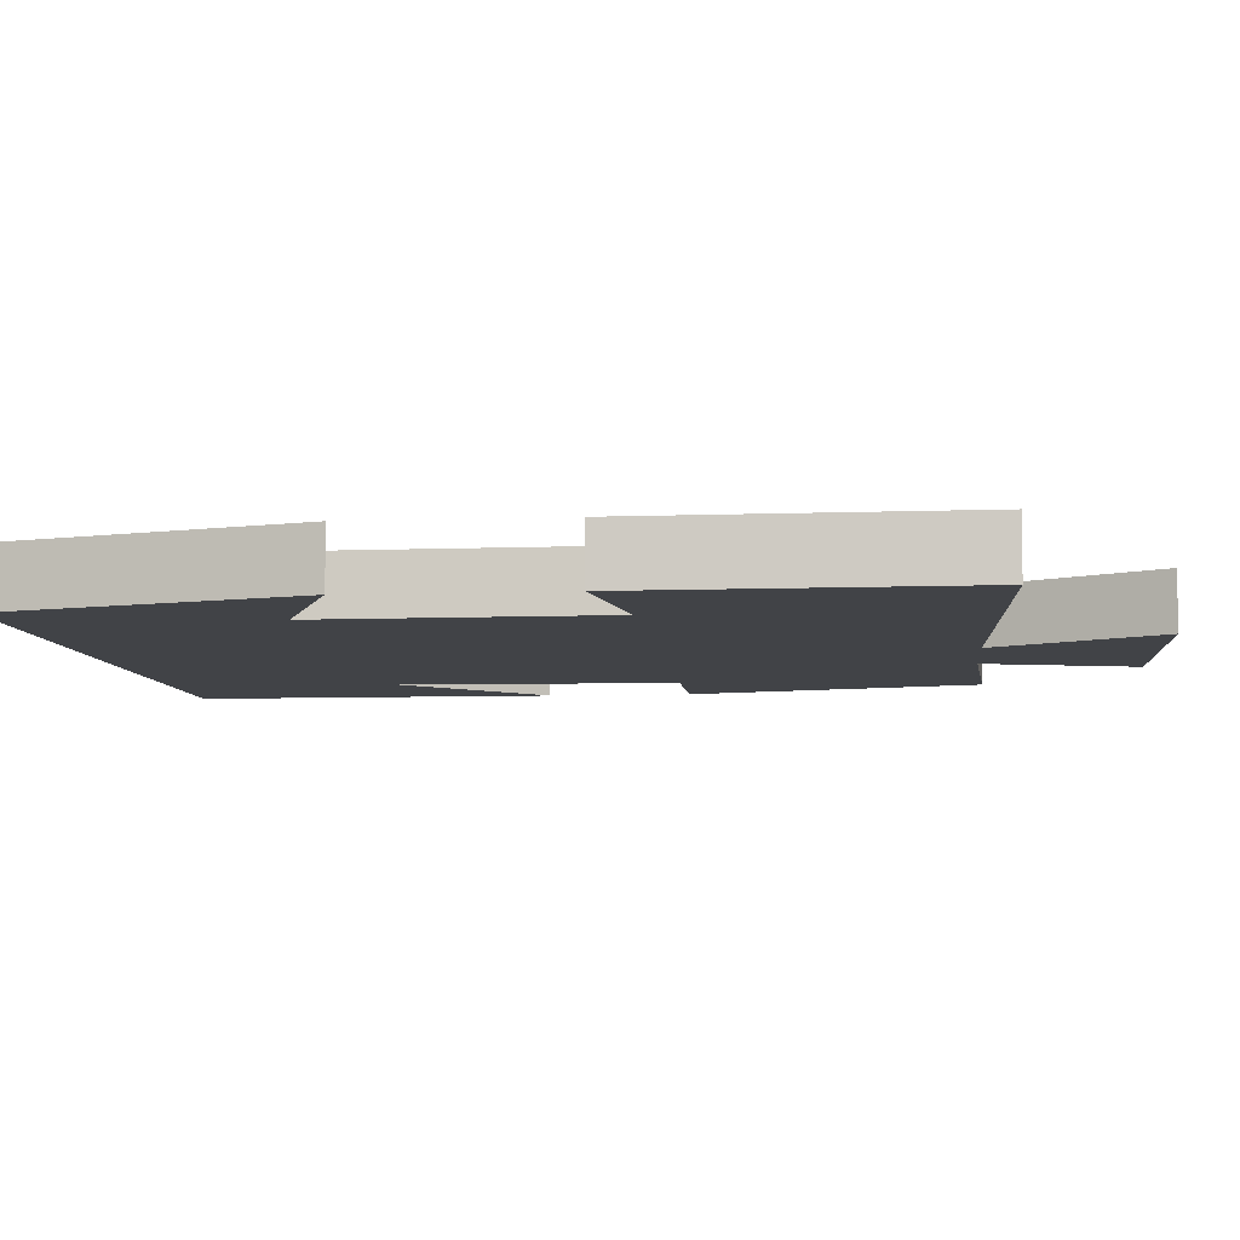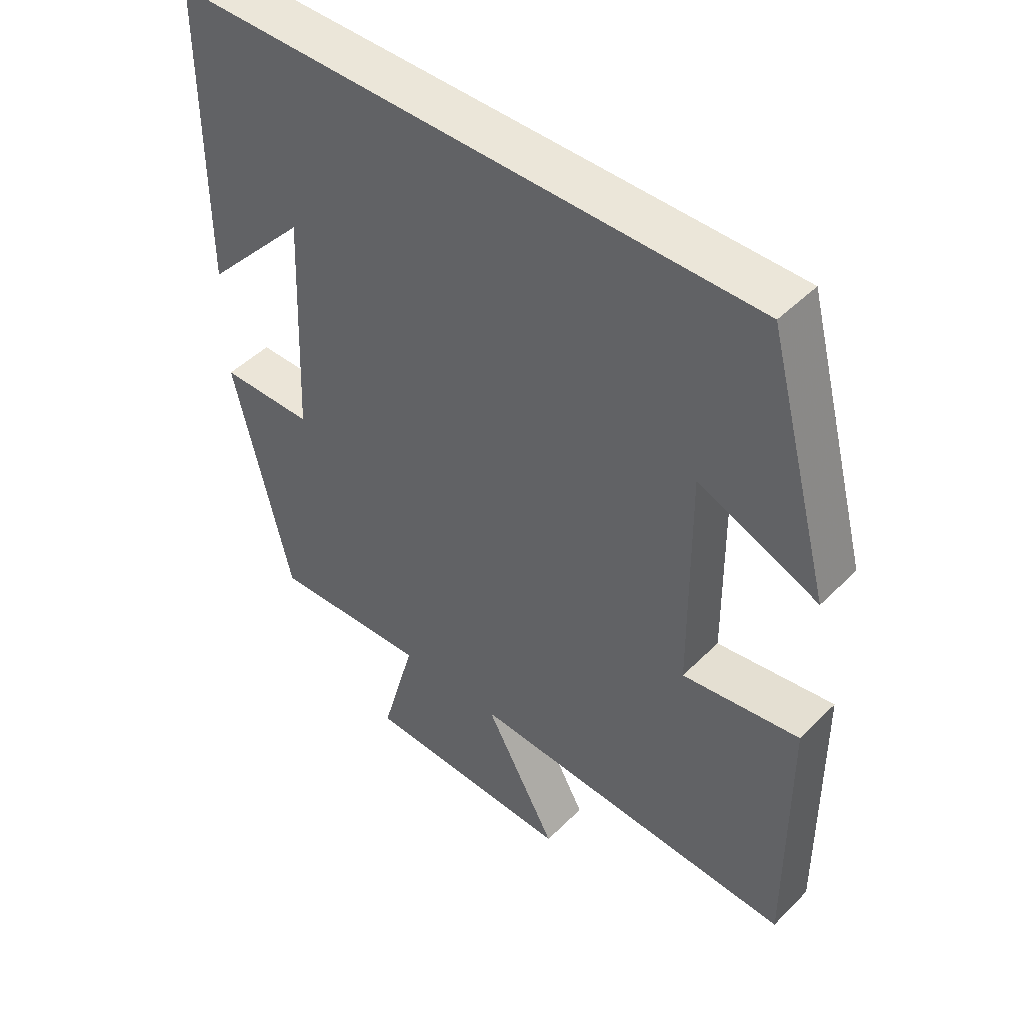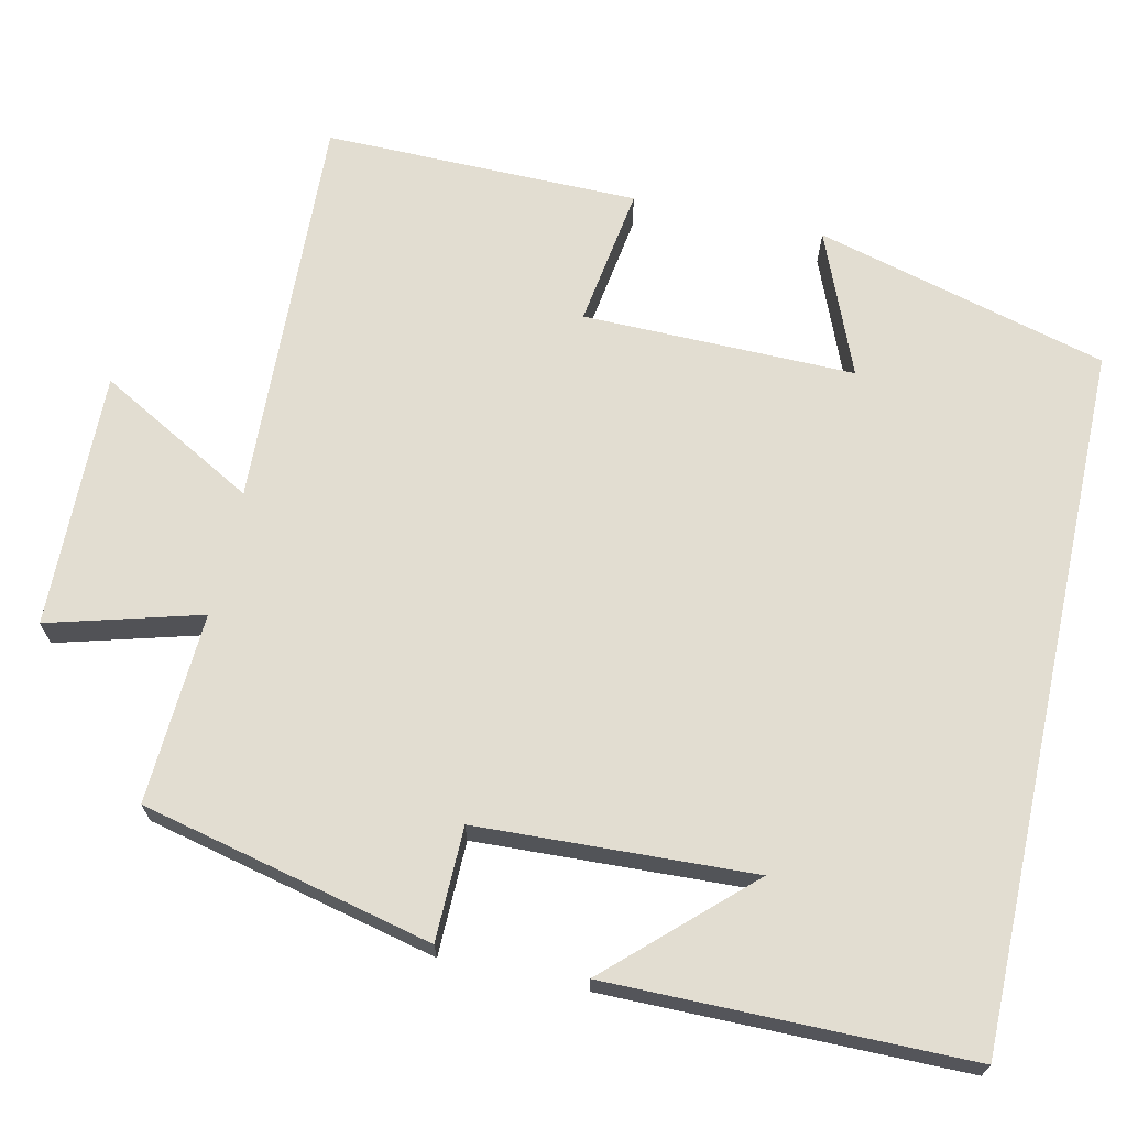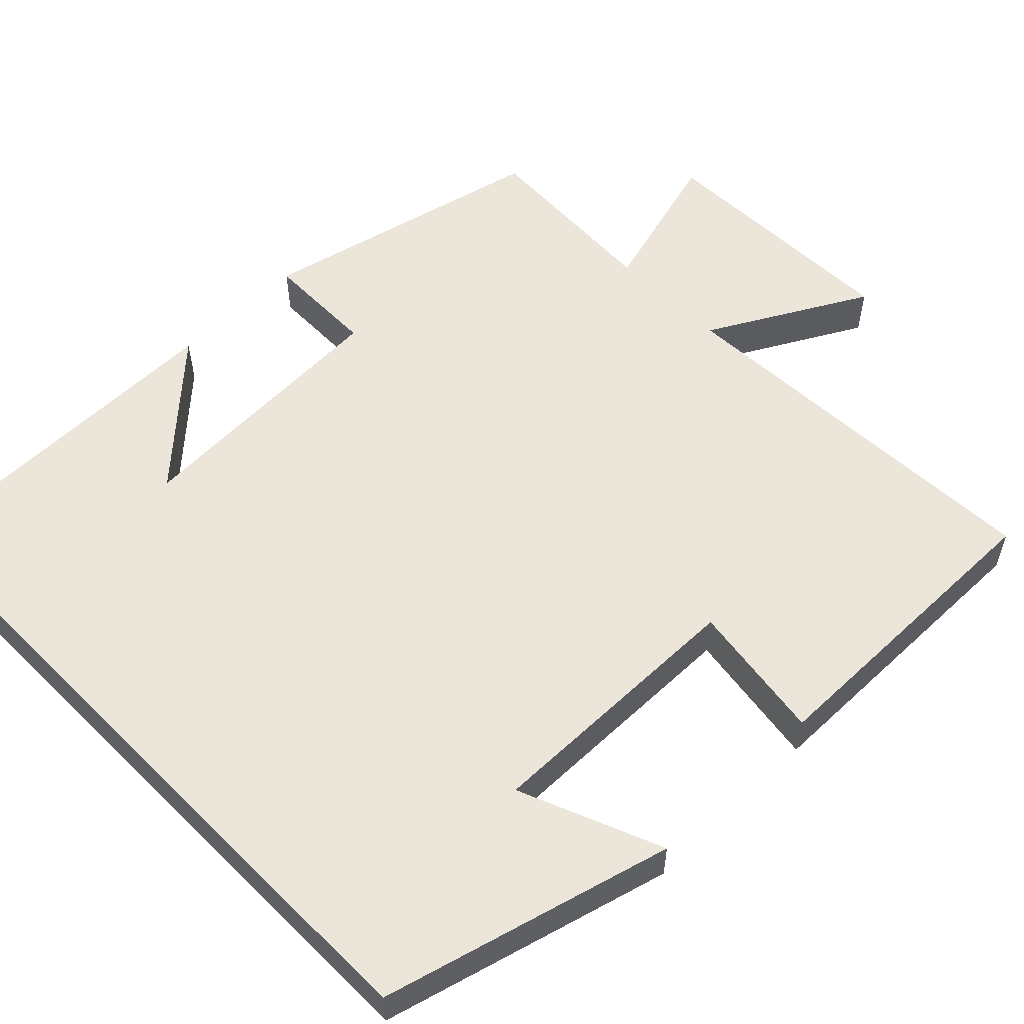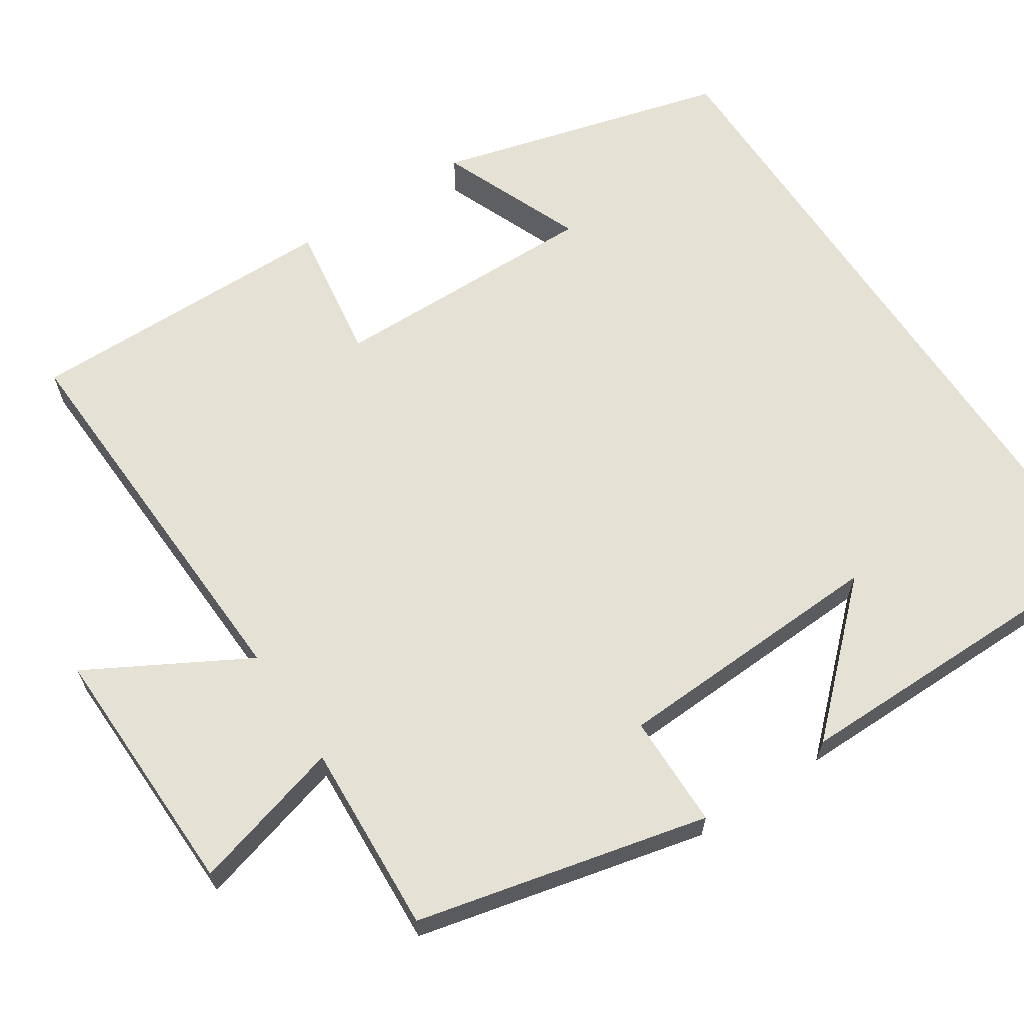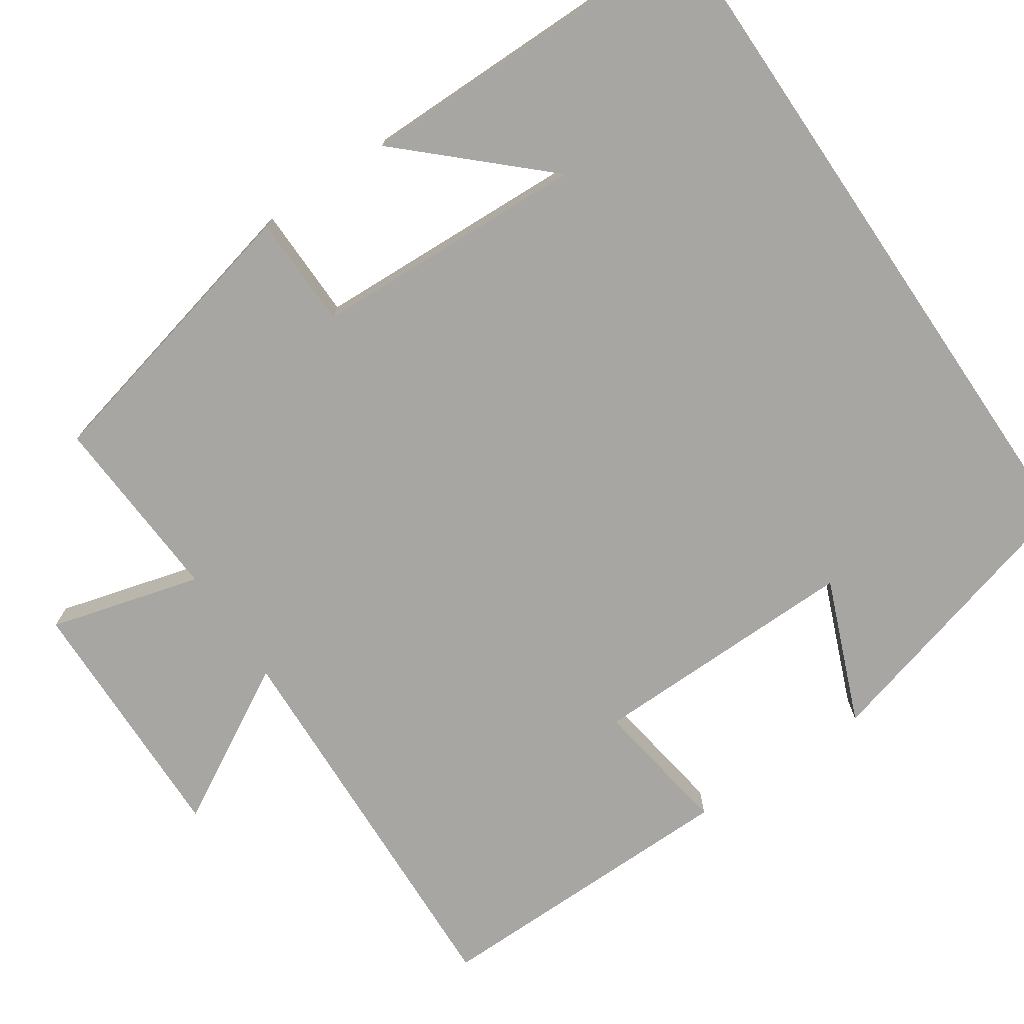
<metadata>
{"format":"obj","ext":"obj","renderer":"f3d","projection":"perspective","resolution":1024,"background":"white","views":[{"elev":-7.1,"azim":95.8,"up":"+Y"},{"elev":46.8,"azim":41.8,"up":"+Z"},{"elev":68.4,"azim":-77.5,"up":"+Y"},{"elev":55.6,"azim":45.5,"up":"+Y"},{"elev":64.1,"azim":-123.3,"up":"+Y"},{"elev":-74.2,"azim":-55.7,"up":"+Y"}]}
</metadata>
<code>
v -0.413 0.07 -0.513
v -0.5 0.07 -0.141
v -0.355 0.07 -0.139
v -0.339 0.07 0.213
v -0.5 0.07 0.041
v -0.498 0.07 0.5
v 0.4 0.07 0.5
v 0.5 0.07 0.127
v 0.316 0.07 0.202
v 0.32 0.07 -0.146
v 0.5 0.07 -0.119
v 0.503 0.07 -0.522
v -0.007 0.07 -0.5
v 0.105 0.07 -0.702
v -0.223 0.07 -0.694
v -0.169 0.07 -0.5
v -0.413 0 -0.513
v -0.5 0 -0.141
v -0.355 0 -0.139
v -0.339 0 0.213
v -0.5 0 0.041
v -0.498 0 0.5
v 0.4 0 0.5
v 0.5 0 0.127
v 0.316 0 0.202
v 0.32 0 -0.146
v 0.5 0 -0.119
v 0.503 0 -0.522
v -0.007 0 -0.5
v 0.105 0 -0.702
v -0.223 0 -0.694
v -0.169 0 -0.5
f 13 14 15 16
f 10 11 12 13
f 9 10 13 16
f 7 8 9
f 4 5 6
f 4 6 7 9
f 16 1 2 3
f 3 4 9 16
f 32 31 30 29
f 29 28 27 26
f 32 29 26 25
f 25 24 23
f 22 21 20
f 25 23 22 20
f 19 18 17 32
f 32 25 20 19
f 1 17 18 2
f 2 18 19 3
f 3 19 20 4
f 4 20 21 5
f 5 21 22 6
f 6 22 23 7
f 7 23 24 8
f 8 24 25 9
f 9 25 26 10
f 10 26 27 11
f 11 27 28 12
f 12 28 29 13
f 13 29 30 14
f 14 30 31 15
f 15 31 32 16
f 16 32 17 1

</code>
